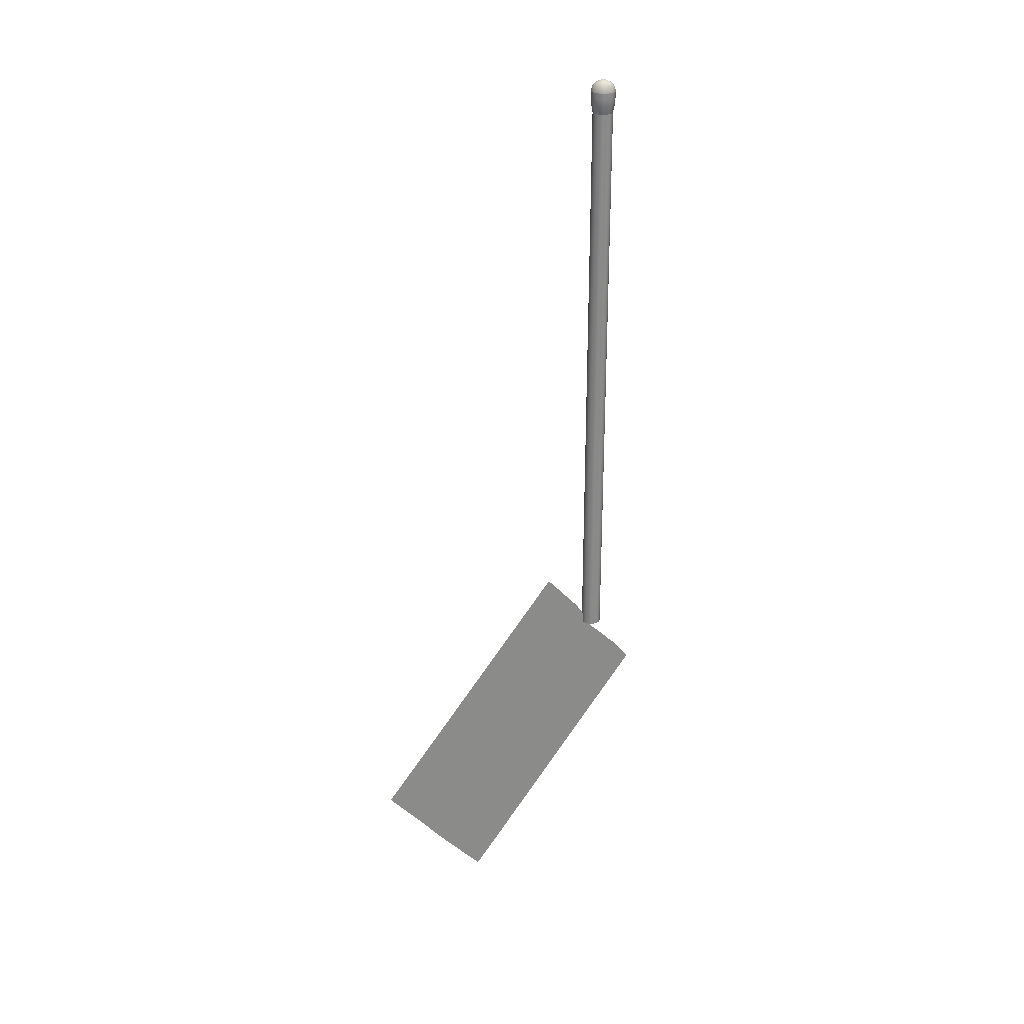
<metadata>
{"format":"obj","ext":"obj","renderer":"f3d","projection":"perspective","resolution":1024,"background":"white","views":[{"elev":26.8,"azim":-121.5,"up":"+Y"}]}
</metadata>
<code>
o Cylinder
v 0 -0.3182 -0.0436
v 0 2.178 -0.04361
v 0.008507 -0.3182 -0.04277
v 0.008507 2.178 -0.04277
v 0.01669 -0.3182 -0.04029
v 0.01669 2.178 -0.04029
v 0.02423 -0.3182 -0.03626
v 0.02423 2.178 -0.03626
v 0.03083 -0.3182 -0.03083
v 0.03083 2.178 -0.03083
v 0.03626 -0.3182 -0.02423
v 0.03626 2.178 -0.02423
v 0.04029 -0.3182 -0.01669
v 0.04029 2.178 -0.01669
v 0.04277 -0.3182 -0.008507
v 0.04277 2.178 -0.008507
v 0.0436 -0.3182 0
v 0.0436 2.178 -0
v 0.04277 -0.3182 0.008507
v 0.04277 2.178 0.008507
v 0.04029 -0.3182 0.01669
v 0.04029 2.178 0.01669
v 0.03626 -0.3182 0.02423
v 0.03626 2.178 0.02423
v 0.03083 -0.3182 0.03083
v 0.03083 2.178 0.03083
v 0.02423 -0.3182 0.03626
v 0.02423 2.178 0.03626
v 0.01669 -0.3182 0.04029
v 0.01669 2.178 0.04029
v 0.008507 -0.3182 0.04277
v 0.008507 2.178 0.04277
v -0 -0.3182 0.04361
v -0 2.178 0.0436
v -0.008507 -0.3182 0.04277
v -0.008507 2.178 0.04277
v -0.01669 -0.3182 0.04029
v -0.01669 2.178 0.04029
v -0.02423 -0.3182 0.03626
v -0.02423 2.178 0.03626
v -0.03083 -0.3182 0.03083
v -0.03083 2.178 0.03083
v -0.03626 -0.3182 0.02423
v -0.03626 2.178 0.02423
v -0.04029 -0.3182 0.01669
v -0.04029 2.178 0.01669
v -0.04277 -0.3182 0.008507
v -0.04277 2.178 0.008507
v -0.0436 -0.3182 0
v -0.0436 2.178 -0
v -0.04277 -0.3182 -0.008507
v -0.04277 2.178 -0.008507
v -0.04029 -0.3182 -0.01669
v -0.04029 2.178 -0.01669
v -0.03626 -0.3182 -0.02423
v -0.03626 2.178 -0.02423
v -0.03083 -0.3182 -0.03083
v -0.03083 2.178 -0.03083
v -0.02423 -0.3182 -0.03626
v -0.02423 2.178 -0.03626
v -0.01669 -0.3182 -0.04029
v -0.01669 2.178 -0.04029
v -0.008507 -0.3182 -0.04277
v -0.008507 2.178 -0.04277
v 0.009994 2.217 -0.05024
v 0 2.217 -0.05123
v 0.0196 2.217 -0.04733
v 0.02846 2.217 -0.04259
v 0.03622 2.217 -0.03622
v 0.04259 2.217 -0.02846
v 0.04733 2.217 -0.0196
v 0.05024 2.217 -0.009994
v 0.05123 2.217 -0
v 0.05024 2.217 0.009994
v 0.04733 2.217 0.0196
v 0.04259 2.217 0.02846
v 0.03622 2.217 0.03622
v 0.02846 2.217 0.04259
v 0.0196 2.217 0.04733
v 0.009994 2.217 0.05024
v -0 2.217 0.05123
v -0.009994 2.217 0.05024
v -0.0196 2.217 0.04733
v -0.02846 2.217 0.04259
v -0.03622 2.217 0.03622
v -0.04259 2.217 0.02846
v -0.04733 2.217 0.0196
v -0.05024 2.217 0.009994
v -0.05123 2.217 -0
v -0.05024 2.217 -0.009994
v -0.04733 2.217 -0.0196
v -0.04259 2.217 -0.02846
v -0.03622 2.217 -0.03622
v -0.02846 2.217 -0.04259
v -0.0196 2.217 -0.04733
v -0.009994 2.217 -0.05024
v 0.01027 2.244 -0.05162
v -0 2.244 -0.05264
v 0.02014 2.244 -0.04863
v 0.02924 2.244 -0.04376
v 0.03722 2.244 -0.03722
v 0.04376 2.244 -0.02924
v 0.04863 2.244 -0.02014
v 0.05162 2.244 -0.01027
v 0.05264 2.244 -0
v 0.05162 2.244 0.01027
v 0.04863 2.244 0.02014
v 0.04376 2.244 0.02924
v 0.03722 2.244 0.03722
v 0.02924 2.244 0.04376
v 0.02014 2.244 0.04863
v 0.01027 2.244 0.05162
v -0 2.244 0.05264
v -0.01027 2.244 0.05162
v -0.02014 2.244 0.04863
v -0.02924 2.244 0.04376
v -0.03722 2.244 0.03722
v -0.04376 2.244 0.02924
v -0.04863 2.244 0.02014
v -0.05162 2.244 0.01027
v -0.05264 2.244 -0
v -0.05162 2.244 -0.01027
v -0.04863 2.244 -0.02014
v -0.04376 2.244 -0.02924
v -0.03722 2.244 -0.03722
v -0.02924 2.244 -0.04376
v -0.02014 2.244 -0.04863
v -0.01027 2.244 -0.05162
v 0.01027 2.269 -0.05162
v -0 2.269 -0.05264
v 0.02014 2.269 -0.04863
v 0.02924 2.269 -0.04376
v 0.03722 2.269 -0.03722
v 0.04376 2.269 -0.02924
v 0.04863 2.269 -0.02014
v 0.05162 2.269 -0.01027
v 0.05264 2.269 -0
v 0.05162 2.269 0.01027
v 0.04863 2.269 0.02014
v 0.04376 2.269 0.02924
v 0.03722 2.269 0.03722
v 0.02924 2.269 0.04376
v 0.02014 2.269 0.04863
v 0.01027 2.269 0.05162
v -0 2.269 0.05264
v -0.01027 2.269 0.05162
v -0.02014 2.269 0.04863
v -0.02924 2.269 0.04376
v -0.03722 2.269 0.03722
v -0.04376 2.269 0.02924
v -0.04863 2.269 0.02014
v -0.05162 2.269 0.01027
v -0.05264 2.269 -0
v -0.05162 2.269 -0.01027
v -0.04863 2.269 -0.02014
v -0.04376 2.269 -0.02924
v -0.03722 2.269 -0.03722
v -0.02924 2.269 -0.04376
v -0.02014 2.269 -0.04863
v -0.01027 2.269 -0.05162
v 0.00948 2.288 -0.04766
v -0 2.288 -0.04859
v 0.0186 2.288 -0.0449
v 0.027 2.288 -0.04041
v 0.03436 2.288 -0.03436
v 0.04041 2.288 -0.027
v 0.04489 2.288 -0.0186
v 0.04766 2.288 -0.009481
v 0.04859 2.288 -0
v 0.04766 2.288 0.00948
v 0.04489 2.288 0.0186
v 0.04041 2.288 0.027
v 0.03436 2.288 0.03436
v 0.027 2.288 0.04041
v 0.0186 2.288 0.04489
v 0.00948 2.288 0.04766
v -0 2.288 0.04859
v -0.00948 2.288 0.04766
v -0.0186 2.288 0.04489
v -0.027 2.288 0.04041
v -0.03436 2.288 0.03436
v -0.04041 2.288 0.027
v -0.0449 2.288 0.0186
v -0.04766 2.288 0.00948
v -0.04859 2.288 -0
v -0.04766 2.288 -0.009481
v -0.04489 2.288 -0.0186
v -0.04041 2.288 -0.027
v -0.03436 2.288 -0.03436
v -0.027 2.288 -0.04041
v -0.0186 2.288 -0.0449
v -0.00948 2.288 -0.04766
v 0.006466 2.306 -0.0325
v -0 2.306 -0.03314
v 0.01268 2.306 -0.03062
v 0.01841 2.306 -0.02756
v 0.02343 2.306 -0.02344
v 0.02756 2.306 -0.01841
v 0.03062 2.306 -0.01268
v 0.0325 2.306 -0.006466
v 0.03314 2.306 -0
v 0.0325 2.306 0.006465
v 0.03062 2.306 0.01268
v 0.02756 2.306 0.01841
v 0.02343 2.306 0.02343
v 0.01841 2.306 0.02756
v 0.01268 2.306 0.03062
v 0.006466 2.306 0.0325
v -0 2.306 0.03314
v -0.006466 2.306 0.0325
v -0.01268 2.306 0.03062
v -0.01841 2.306 0.02756
v -0.02344 2.306 0.02343
v -0.02756 2.306 0.01841
v -0.03062 2.306 0.01268
v -0.0325 2.306 0.006465
v -0.03314 2.306 -0
v -0.0325 2.306 -0.006466
v -0.03062 2.306 -0.01268
v -0.02756 2.306 -0.01841
v -0.02343 2.306 -0.02344
v -0.01841 2.306 -0.02756
v -0.01268 2.306 -0.03062
v -0.006466 2.306 -0.0325
v -0 2.321 -0
f 1 2 4 3
f 3 4 6 5
f 5 6 8 7
f 7 8 10 9
f 9 10 12 11
f 11 12 14 13
f 13 14 16 15
f 15 16 18 17
f 17 18 20 19
f 19 20 22 21
f 21 22 24 23
f 23 24 26 25
f 25 26 28 27
f 27 28 30 29
f 29 30 32 31
f 31 32 34 33
f 33 34 36 35
f 35 36 38 37
f 37 38 40 39
f 39 40 42 41
f 41 42 44 43
f 43 44 46 45
f 45 46 48 47
f 47 48 50 49
f 49 50 52 51
f 51 52 54 53
f 53 54 56 55
f 55 56 58 57
f 57 58 60 59
f 59 60 62 61
f 62 60 94 95
f 61 62 64 63
f 63 64 2 1
f 1 3 5 7 9 11 13 15 17 19 21 23 25 27 29 31 33 35 37 39 41 43 45 47 49 51 53 55 57 59 61 63
f 86 85 117 118
f 18 16 72 73
f 36 34 81 82
f 54 52 90 91
f 10 8 68 69
f 28 26 77 78
f 46 44 86 87
f 64 62 95 96
f 20 18 73 74
f 38 36 82 83
f 56 54 91 92
f 12 10 69 70
f 30 28 78 79
f 48 46 87 88
f 4 2 66 65
f 2 64 96 66
f 22 20 74 75
f 40 38 83 84
f 58 56 92 93
f 14 12 70 71
f 32 30 79 80
f 50 48 88 89
f 6 4 65 67
f 24 22 75 76
f 42 40 84 85
f 60 58 93 94
f 16 14 71 72
f 34 32 80 81
f 52 50 89 90
f 8 6 67 68
f 26 24 76 77
f 44 42 85 86
f 121 120 152 153
f 73 72 104 105
f 87 86 118 119
f 74 73 105 106
f 88 87 119 120
f 75 74 106 107
f 89 88 120 121
f 76 75 107 108
f 90 89 121 122
f 77 76 108 109
f 91 90 122 123
f 78 77 109 110
f 92 91 123 124
f 79 78 110 111
f 65 66 98 97
f 93 92 124 125
f 80 79 111 112
f 67 65 97 99
f 94 93 125 126
f 81 80 112 113
f 68 67 99 100
f 95 94 126 127
f 82 81 113 114
f 69 68 100 101
f 96 95 127 128
f 83 82 114 115
f 70 69 101 102
f 66 96 128 98
f 84 83 115 116
f 71 70 102 103
f 85 84 116 117
f 72 71 103 104
f 156 155 187 188
f 108 107 139 140
f 122 121 153 154
f 109 108 140 141
f 123 122 154 155
f 110 109 141 142
f 124 123 155 156
f 111 110 142 143
f 97 98 130 129
f 125 124 156 157
f 112 111 143 144
f 99 97 129 131
f 126 125 157 158
f 113 112 144 145
f 100 99 131 132
f 127 126 158 159
f 114 113 145 146
f 101 100 132 133
f 128 127 159 160
f 115 114 146 147
f 102 101 133 134
f 98 128 160 130
f 116 115 147 148
f 103 102 134 135
f 117 116 148 149
f 104 103 135 136
f 118 117 149 150
f 105 104 136 137
f 119 118 150 151
f 106 105 137 138
f 120 119 151 152
f 107 106 138 139
f 164 163 195 196
f 143 142 174 175
f 129 130 162 161
f 157 156 188 189
f 144 143 175 176
f 131 129 161 163
f 158 157 189 190
f 145 144 176 177
f 132 131 163 164
f 159 158 190 191
f 146 145 177 178
f 133 132 164 165
f 160 159 191 192
f 147 146 178 179
f 134 133 165 166
f 130 160 192 162
f 148 147 179 180
f 135 134 166 167
f 149 148 180 181
f 136 135 167 168
f 150 149 181 182
f 137 136 168 169
f 151 150 182 183
f 138 137 169 170
f 152 151 183 184
f 139 138 170 171
f 153 152 184 185
f 140 139 171 172
f 154 153 185 186
f 141 140 172 173
f 155 154 186 187
f 142 141 173 174
f 199 198 225
f 191 190 222 223
f 178 177 209 210
f 165 164 196 197
f 192 191 223 224
f 179 178 210 211
f 166 165 197 198
f 162 192 224 194
f 180 179 211 212
f 167 166 198 199
f 181 180 212 213
f 168 167 199 200
f 182 181 213 214
f 169 168 200 201
f 183 182 214 215
f 170 169 201 202
f 184 183 215 216
f 171 170 202 203
f 185 184 216 217
f 172 171 203 204
f 186 185 217 218
f 173 172 204 205
f 187 186 218 219
f 174 173 205 206
f 188 187 219 220
f 175 174 206 207
f 161 162 194 193
f 189 188 220 221
f 176 175 207 208
f 163 161 193 195
f 190 189 221 222
f 177 176 208 209
f 213 212 225
f 200 199 225
f 214 213 225
f 201 200 225
f 215 214 225
f 202 201 225
f 216 215 225
f 203 202 225
f 217 216 225
f 204 203 225
f 218 217 225
f 205 204 225
f 219 218 225
f 206 205 225
f 220 219 225
f 207 206 225
f 193 194 225
f 221 220 225
f 208 207 225
f 195 193 225
f 222 221 225
f 209 208 225
f 196 195 225
f 223 222 225
f 210 209 225
f 197 196 225
f 224 223 225
f 211 210 225
f 198 197 225
f 194 224 225
f 212 211 225
o flag_Plane
v 0 -0.03207 -0.2466
v -0 -0.5929 0.2247
v 0 -0.9696 -1.131
v -0 -1.537 -0.6553
v 0 -0.5014 -0.6885
v 0 -0.3359 -0.01479
v -0 -1.065 -0.2146
v -0 -1.232 -0.9136
v 0 -0.7717 -0.4645
v 0 -0.2668 -0.4676
v -0 -0.4557 0.1037
v -0 -1.301 -0.4348
v -0 -1.107 -1.016
v 0 -0.7363 -0.9094
v 0 -0.174 -0.1193
v -0 -0.8291 0.004831
v -0 -1.39 -0.7816
v -0 -0.9996 -0.6912
v 0 -0.5439 -0.2378
v 0 -0.6413 -0.5715
v -0 -0.923 -0.3372
v 0 -0.689 -0.1148
v 0 -0.4061 -0.3504
v -0 -0.8771 -0.7919
v -0 -1.155 -0.5611
v 0 -0.1495 -0.3571
v 0 -0.523 0.1656
v -0 -1.419 -0.544
v -0 -1.039 -1.073
v 0 -0.6191 -0.7989
v 0 -0.2566 -0.05377
v -0 -0.9471 -0.1051
v -0 -1.308 -0.8515
v -0 -1.113 -0.8046
v 0 -0.6578 -0.3512
v 0 -0.5719 -0.6298
v -0 -0.8472 -0.4031
v 0 -0.3842 -0.578
v 0 -0.3916 0.04129
v -0 -1.183 -0.3245
v -0 -1.17 -0.9633
v 0 -0.8531 -1.02
v 0 -0.1021 -0.1834
v -0 -0.7109 0.115
v 0 -1.465 -0.7161
v -0 -0.8857 -0.5779
v 0 -0.4302 -0.1239
v -0 -0.7035 -0.5187
v -0 -0.9952 -0.2738
v -0 -0.8062 -0.2258
v -0 -0.5712 -0.003636
v 0 -0.6173 -0.1775
v 0 -0.7591 -0.05405
v 0 -0.5235 -0.4611
v 0 -0.2896 -0.2394
v 0 -0.3372 -0.4088
v 0 -0.4729 -0.2942
v -0 -0.9947 -0.9022
v -0 -0.7596 -0.6815
v 0 -0.8068 -0.8506
v -0 -0.9361 -0.7417
v -0 -1.273 -0.6703
v -0 -1.039 -0.4496
v -0 -1.075 -0.6308
v -0 -1.231 -0.4942
v -0 -1.113 -0.3839
v -0 -0.9611 -0.5168
v -0 -1.192 -0.741
v -0 -0.8195 -0.6304
v 0 -0.6891 -0.7403
v -0 -0.9239 -0.9612
v 0 -0.3586 -0.1813
v 0 -0.2198 -0.2983
v 0 -0.4546 -0.5193
v 0 -0.641 0.05578
v 0 -0.5013 -0.0636
v -0 -0.7323 -0.2902
v 0 -0.8771 -0.164
v 0 -0.5882 -0.4065
v -0 -1.057 -0.8496
v 0 -1.349 -0.6038
v 0 -0.09077 -0.3018
v -0 -0.5579 0.1952
v -0 -1.478 -0.5994
v 0 -1.005 -1.102
v 0 -0.5601 -0.7438
v 0 -0.3059 -0.0307
v -0 -1.006 -0.1597
v -0 -1.269 -0.8843
v -0 -1.17 -0.8612
v 0 -0.7148 -0.4078
v 0 -0.5365 -0.6592
v -0 -0.8088 -0.4349
v 0 -0.3255 -0.5228
v 0 -0.423 0.07248
v -0 -1.242 -0.3793
v -0 -1.14 -0.9887
v 0 -0.795 -0.9647
v 0 -0.1376 -0.1518
v -0 -0.77 0.06002
v 0 -1.428 -0.7483
v -0 -0.9426 -0.6345
v 0 -0.487 -0.181
v -0 -0.6729 -0.5444
v -0 -0.9595 -0.305
v -0 -0.8648 -0.2812
v -0 -0.6302 -0.05924
v 0 -0.5806 -0.2081
v 0 -0.7241 -0.08385
v 0 -0.5823 -0.5163
v 0 -0.3477 -0.2949
v 0 -0.302 -0.4382
v 0 -0.4395 -0.3219
v -0 -1.051 -0.959
v -0 -0.8182 -0.7368
v 0 -0.7716 -0.88
v -0 -0.9083 -0.7652
v -0 -1.332 -0.7252
v -0 -1.097 -0.5059
v -0 -1.036 -0.6621
v -0 -1.194 -0.5271
v 0 -0.2081 -0.4123
v 0 -0.488 0.1361
v -0 -1.36 -0.4891
v -0 -1.073 -1.044
v 0 -0.6777 -0.8542
v 0 -0.2126 -0.08595
v -0 -0.8881 -0.04985
v -0 -1.349 -0.8167
v -0 -1.057 -0.7479
v 0 -0.6008 -0.2945
v 0 -0.6071 -0.6004
v -0 -0.8856 -0.37
v 0 -0.4428 -0.6333
v 0 -0.3622 0.01116
v -0 -1.124 -0.2697
v -0 -1.2 -0.9389
v 0 -0.9115 -1.076
v 0 -0.06708 -0.2158
v -0 -0.652 0.1698
v -0 -1.501 -0.6852
v 0 -0.8287 -0.5212
v 0 -0.3721 -0.06661
v 0 -0.7361 -0.4926
v -0 -1.03 -0.2443
v 0 -0.7476 -0.1705
v -0 -0.512 0.0516
v 0 -0.6534 -0.1461
v -0 -0.7941 -0.02459
v 0 -0.4649 -0.4057
v 0 -0.2315 -0.1843
v 0 -0.3723 -0.3794
v 0 -0.5078 -0.2663
v -0 -0.9359 -0.847
v 0 -0.7004 -0.6266
v -0 -0.8418 -0.8213
v -0 -0.9663 -0.7174
v -0 -1.214 -0.6162
v -0 -0.9809 -0.3936
v -0 -1.115 -0.5967
v -0 -1.266 -0.4638
v -0 -1.172 -0.4389
v -0 -1.054 -0.3287
v -0 -1.077 -0.4164
v -0 -1.148 -0.354
v -0 -1.018 -0.5735
v -0 -0.9039 -0.4602
v -0 -0.9223 -0.5487
v -0 -1 -0.4838
v -0 -1.249 -0.7974
v -0 -1.133 -0.6863
v -0 -1.15 -0.7761
v -0 -1.233 -0.706
v -0 -0.8775 -0.6863
v -0 -0.761 -0.5749
v -0 -0.7907 -0.6548
v -0 -0.8508 -0.6054
v 0 -0.7481 -0.7954
v 0 -0.6307 -0.685
v 0 -0.6542 -0.7696
v 0 -0.7246 -0.7108
v -0 -0.9817 -1.017
v 0 -0.8652 -0.906
v 0 -0.8884 -0.9907
v -0 -0.959 -0.9319
v 0 -0.4156 -0.2378
v 0 -0.3019 -0.1256
v 0 -0.3241 -0.2101
v 0 -0.3939 -0.153
v 0 -0.2785 -0.3536
v 0 -0.1612 -0.2431
v 0 -0.1847 -0.3277
v 0 -0.2549 -0.2689
v 0 -0.5132 -0.5745
v 0 -0.3958 -0.464
v 0 -0.4193 -0.5487
v 0 -0.4899 -0.4899
v 0 -0.7001 0.000841
v 0 -0.5819 0.1108
v 0 -0.606 0.02624
v -0 -0.676 0.08541
v 0 -0.5596 -0.1208
v 0 -0.442 -0.007484
v 0 -0.4661 -0.09366
v 0 -0.5363 -0.03356
v -0 -0.7898 -0.3467
v 0 -0.6746 -0.2343
v 0 -0.6949 -0.3214
v 0 -0.7697 -0.258
v -0 -0.9362 -0.2188
v 0 -0.8181 -0.109
v 0 -0.842 -0.194
v -0 -0.9121 -0.1344
v -0 -0.6459 -0.4626
v 0 -0.5306 -0.3503
v 0 -0.556 -0.4333
v 0 -0.622 -0.3795
v -0 -1.113 -0.9069
v -0 -0.9972 -0.7952
v -0 -1.027 -0.8747
v -0 -1.084 -0.8272
v 0 -1.408 -0.6595
v -0 -1.29 -0.5487
v 0 -1.312 -0.6364
v -0 -1.384 -0.5738
v -0 -1.325 -0.5187
v -0 -1.253 -0.5818
v 0 -1.371 -0.6913
v -0 -1.025 -0.773
v -0 -0.9679 -0.8198
v -0 -1.084 -0.9315
v 0 -0.5648 -0.323
v 0 -0.4978 -0.3776
v -0 -0.6145 -0.4888
v -0 -0.8531 -0.07944
v 0 -0.7831 -0.139
v -0 -0.9008 -0.2495
v 0 -0.7116 -0.2022
v 0 -0.6377 -0.2649
v 0 -0.7521 -0.3779
v 0 -0.477 0.02207
v 0 -0.407 -0.03705
v 0 -0.5236 -0.1511
v -0 -0.617 0.1403
v 0 -0.5469 0.0812
v 0 -0.6651 -0.02883
v 0 -0.4311 -0.4347
v 0 -0.3607 -0.4934
v 0 -0.4781 -0.6039
v 0 -0.1963 -0.2137
v 0 -0.126 -0.2725
v 0 -0.2433 -0.3829
v 0 -0.3369 -0.09631
v 0 -0.2667 -0.155
v 0 -0.3813 -0.2661
v -0 -0.9007 -0.8765
v 0 -0.8302 -0.9353
v 0 -0.9467 -1.046
v 0 -0.6658 -0.6556
v 0 -0.5954 -0.7144
v 0 -0.7128 -0.8248
v -0 -0.7935 -0.5489
v -0 -0.7312 -0.5999
v -0 -0.8491 -0.7102
v -0 -1.173 -0.6521
v -0 -1.093 -0.7193
v -0 -1.207 -0.8323
v -0 -0.9425 -0.4275
v -0 -0.8658 -0.4916
v -0 -0.9792 -0.6055
v -0 -1.089 -0.2992
v -0 -1.018 -0.3605
v -0 -1.135 -0.472
v -0 -1.207 -0.409
v -0 -1.057 -0.5405
v -0 -1.291 -0.7612
v -0 -0.9082 -0.6616
v -0 -0.7832 -0.7661
v -0 -1.016 -0.9879
v 0 -0.4508 -0.2097
v 0 -0.3136 -0.3242
v 0 -0.5486 -0.5451
v -0 -0.735 0.0304
v 0 -0.5951 -0.08994
v -0 -0.8277 -0.3138
v -0 -0.9712 -0.1893
v 0 -0.679 -0.4361
v -0 -1.142 -0.8836
v -0 -1.444 -0.6284
f 514 309 229 366
f 513 315 233 362
f 512 316 234 369
f 511 313 232 370
f 510 331 246 358
f 509 332 247 373
f 508 325 241 374
f 507 335 245 357
f 506 336 248 377
f 505 328 244 378
f 504 339 238 350
f 503 340 249 381
f 502 327 243 382
f 501 343 242 354
f 500 344 250 385
f 499 321 237 386
f 498 387 290 346
f 497 388 291 389
f 496 361 265 390
f 495 391 289 345
f 494 392 292 393
f 493 384 288 394
f 492 395 258 314
f 491 396 293 397
f 490 383 287 398
f 489 399 286 342
f 488 400 294 401
f 487 367 271 402
f 486 403 285 341
f 485 404 295 405
f 484 380 284 406
f 483 407 254 310
f 482 408 296 409
f 481 379 283 410
f 480 411 282 338
f 479 412 297 413
f 478 368 272 414
f 477 415 281 337
f 476 416 298 417
f 475 376 280 418
f 474 419 261 317
f 473 420 299 421
f 472 375 279 422
f 471 423 278 334
f 470 424 300 425
f 469 365 269 426
f 468 427 277 333
f 467 428 301 429
f 466 372 276 430
f 465 431 262 318
f 464 432 302 433
f 463 371 275 434
f 462 435 274 330
f 461 436 303 437
f 460 353 257 438
f 459 439 273 329
f 458 440 304 441
f 457 356 260 442
f 456 443 266 322
f 455 444 305 445
f 454 355 259 446
f 453 447 270 326
f 452 448 306 449
f 451 349 253 450
f 448 451 450 306
f 290 386 451 448
f 386 237 349 451
f 383 452 449 287
f 250 346 452 383
f 346 290 448 452
f 343 453 326 242
f 287 449 453 343
f 449 306 447 453
f 444 454 446 305
f 286 382 454 444
f 382 243 355 454
f 379 455 445 283
f 249 342 455 379
f 342 286 444 455
f 339 456 322 238
f 283 445 456 339
f 445 305 443 456
f 440 457 442 304
f 282 378 457 440
f 378 244 356 457
f 375 458 441 279
f 248 338 458 375
f 338 282 440 458
f 335 459 329 245
f 279 441 459 335
f 441 304 439 459
f 436 460 438 303
f 278 374 460 436
f 374 241 353 460
f 371 461 437 275
f 247 334 461 371
f 334 278 436 461
f 331 462 330 246
f 275 437 462 331
f 437 303 435 462
f 432 463 434 302
f 277 373 463 432
f 373 247 371 463
f 356 464 433 260
f 244 333 464 356
f 333 277 432 464
f 316 465 318 234
f 260 433 465 316
f 433 302 431 465
f 428 466 430 301
f 264 320 466 428
f 320 236 372 466
f 368 467 429 272
f 231 360 467 368
f 360 264 428 467
f 328 468 333 244
f 272 429 468 328
f 429 301 427 468
f 424 469 426 300
f 252 308 469 424
f 308 227 365 469
f 372 470 425 276
f 236 348 470 372
f 348 252 424 470
f 332 471 334 247
f 276 425 471 332
f 425 300 423 471
f 420 472 422 299
f 281 377 472 420
f 377 248 375 472
f 319 473 421 263
f 235 337 473 319
f 337 281 420 473
f 359 474 317 230
f 263 421 474 359
f 421 299 419 474
f 416 475 418 298
f 268 324 475 416
f 324 240 376 475
f 307 476 417 251
f 226 364 476 307
f 364 268 416 476
f 347 477 337 235
f 251 417 477 347
f 417 298 415 477
f 412 478 414 297
f 256 312 478 412
f 312 231 368 478
f 376 479 413 280
f 240 352 479 376
f 352 256 412 479
f 336 480 338 248
f 280 413 480 336
f 413 297 411 480
f 408 481 410 296
f 285 381 481 408
f 381 249 379 481
f 323 482 409 267
f 239 341 482 323
f 341 285 408 482
f 363 483 310 228
f 267 409 483 363
f 409 296 407 483
f 404 484 406 295
f 261 357 484 404
f 357 245 380 484
f 311 485 405 255
f 230 317 485 311
f 317 261 404 485
f 351 486 341 239
f 255 405 486 351
f 405 295 403 486
f 400 487 402 294
f 273 369 487 400
f 369 234 367 487
f 380 488 401 284
f 245 329 488 380
f 329 273 400 488
f 340 489 342 249
f 284 401 489 340
f 401 294 399 489
f 396 490 398 293
f 289 385 490 396
f 385 250 383 490
f 355 491 397 259
f 243 345 491 355
f 345 289 396 491
f 315 492 314 233
f 259 397 492 315
f 397 293 395 492
f 392 493 394 292
f 262 358 493 392
f 358 246 384 493
f 367 494 393 271
f 234 318 494 367
f 318 262 392 494
f 327 495 345 243
f 271 393 495 327
f 393 292 391 495
f 388 496 390 291
f 274 370 496 388
f 370 232 361 496
f 384 497 389 288
f 246 330 497 384
f 330 274 388 497
f 344 498 346 250
f 288 389 498 344
f 389 291 387 498
f 387 499 386 290
f 291 390 499 387
f 390 265 321 499
f 391 500 385 289
f 292 394 500 391
f 394 288 344 500
f 395 501 354 258
f 293 398 501 395
f 398 287 343 501
f 399 502 382 286
f 294 402 502 399
f 402 271 327 502
f 403 503 381 285
f 295 406 503 403
f 406 284 340 503
f 407 504 350 254
f 296 410 504 407
f 410 283 339 504
f 411 505 378 282
f 297 414 505 411
f 414 272 328 505
f 415 506 377 281
f 298 418 506 415
f 418 280 336 506
f 419 507 357 261
f 299 422 507 419
f 422 279 335 507
f 423 508 374 278
f 300 426 508 423
f 426 269 325 508
f 427 509 373 277
f 301 430 509 427
f 430 276 332 509
f 431 510 358 262
f 302 434 510 431
f 434 275 331 510
f 435 511 370 274
f 303 438 511 435
f 438 257 313 511
f 439 512 369 273
f 304 442 512 439
f 442 260 316 512
f 443 513 362 266
f 305 446 513 443
f 446 259 315 513
f 447 514 366 270
f 306 450 514 447
f 450 253 309 514

</code>
